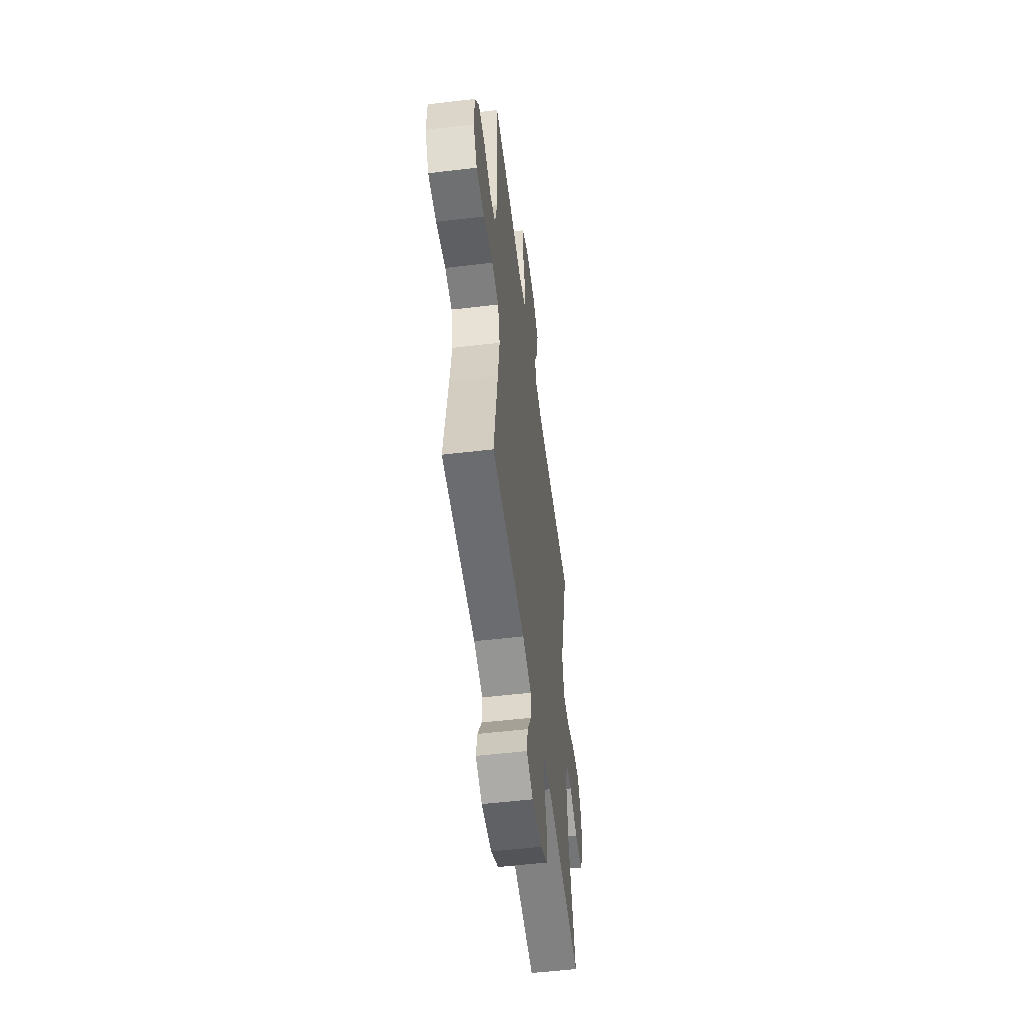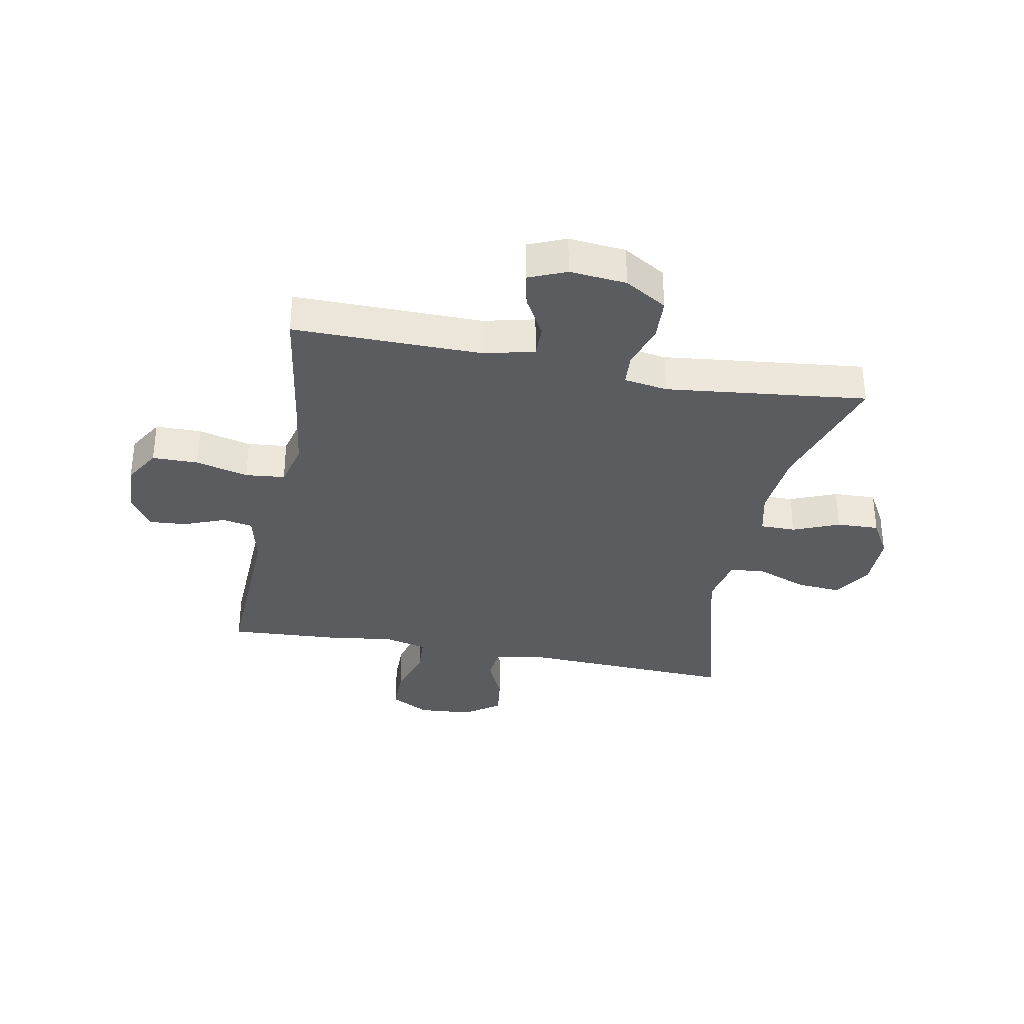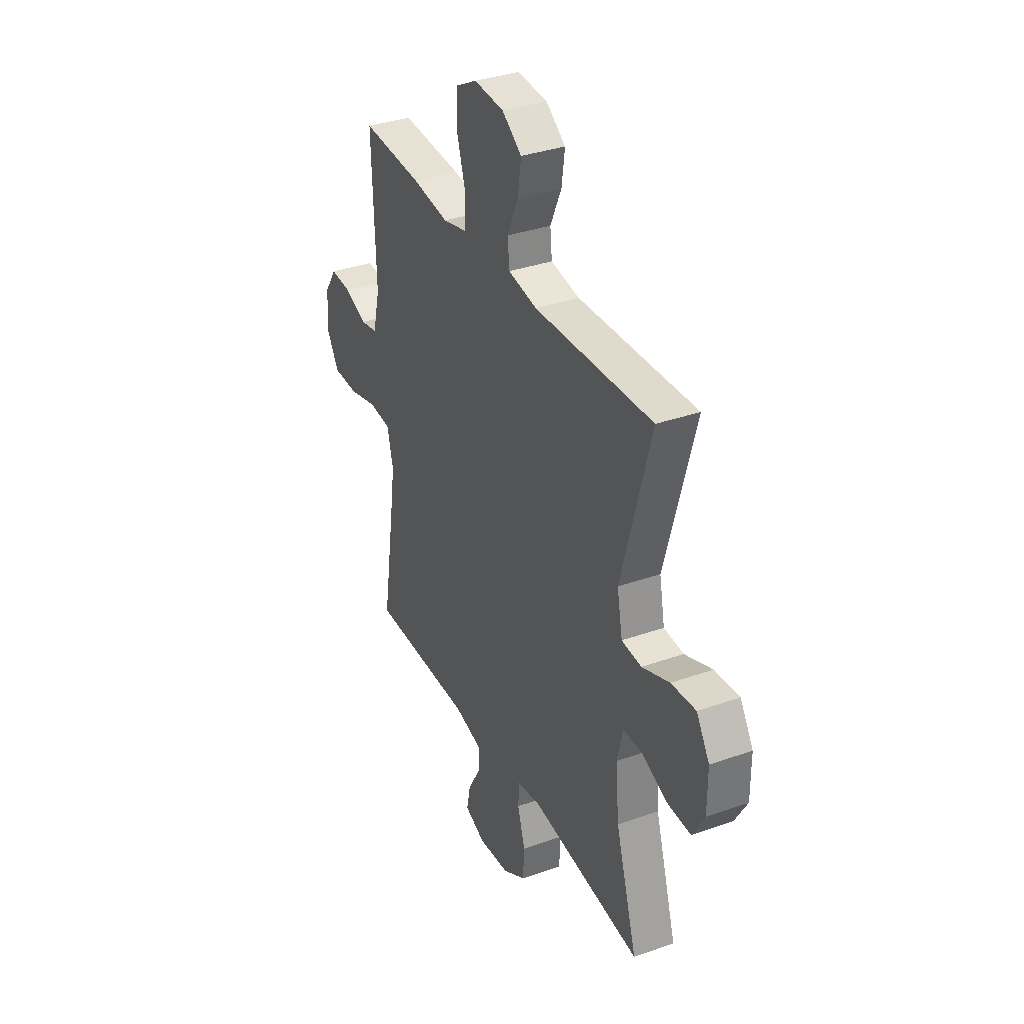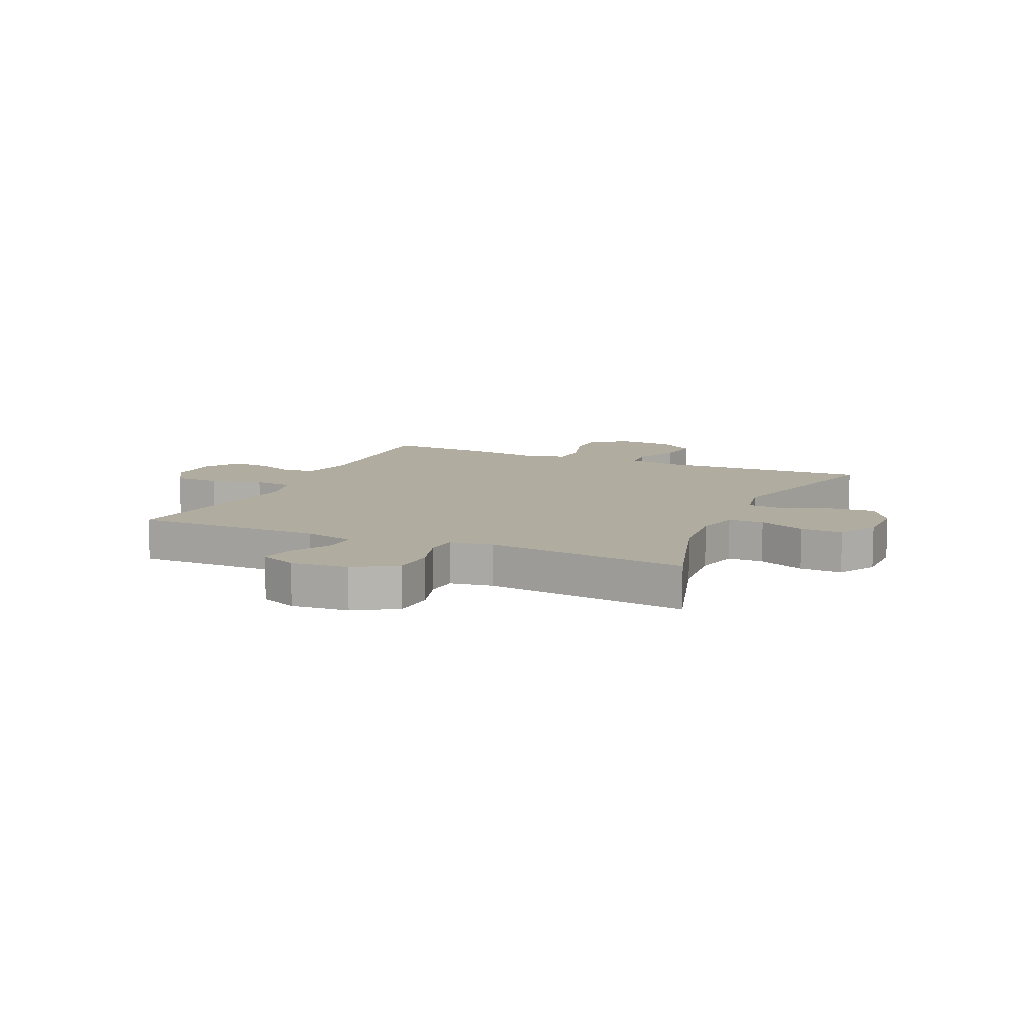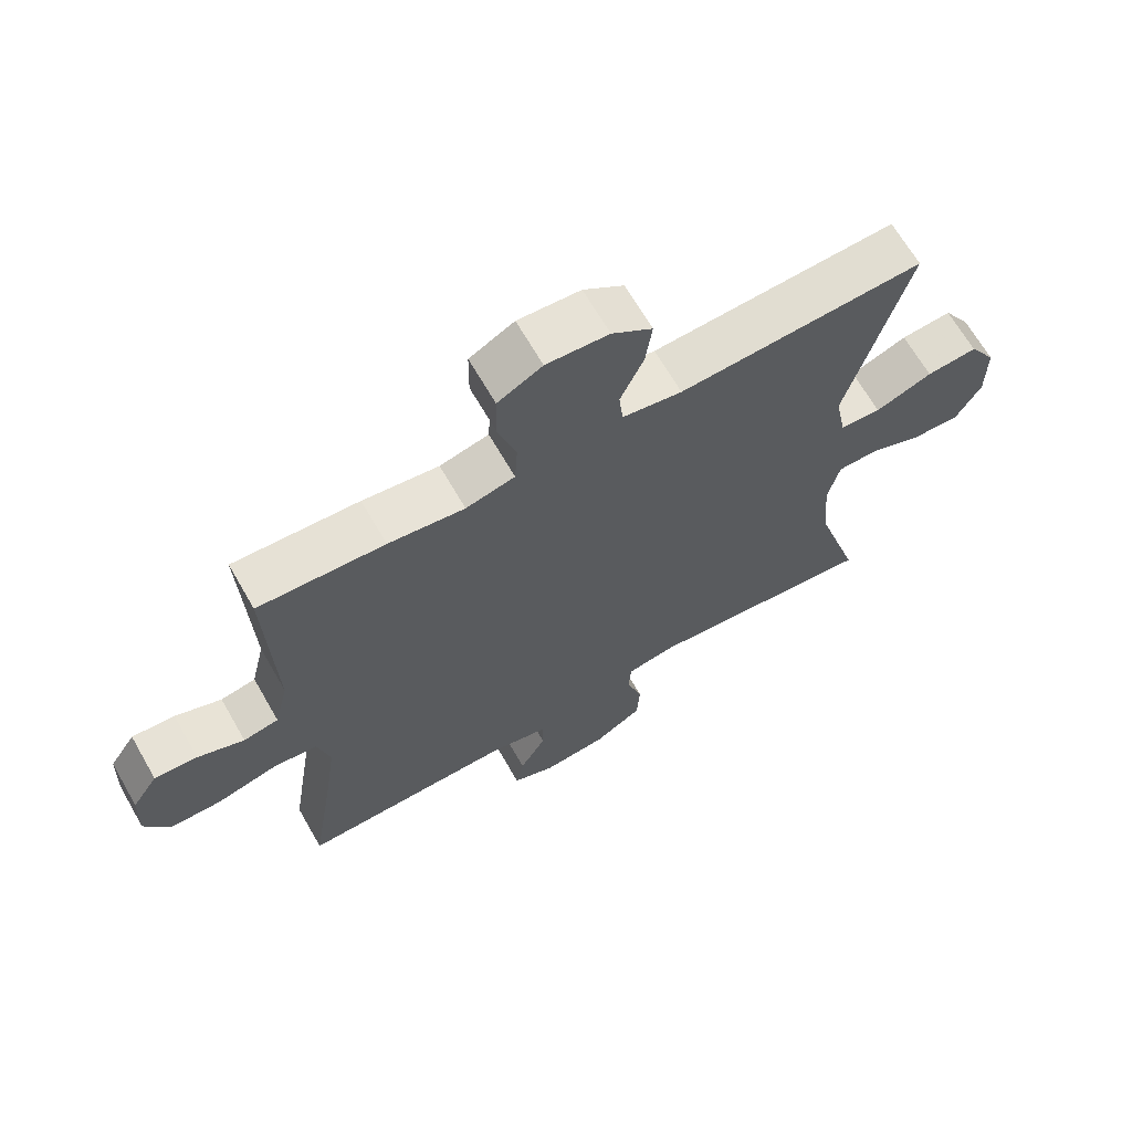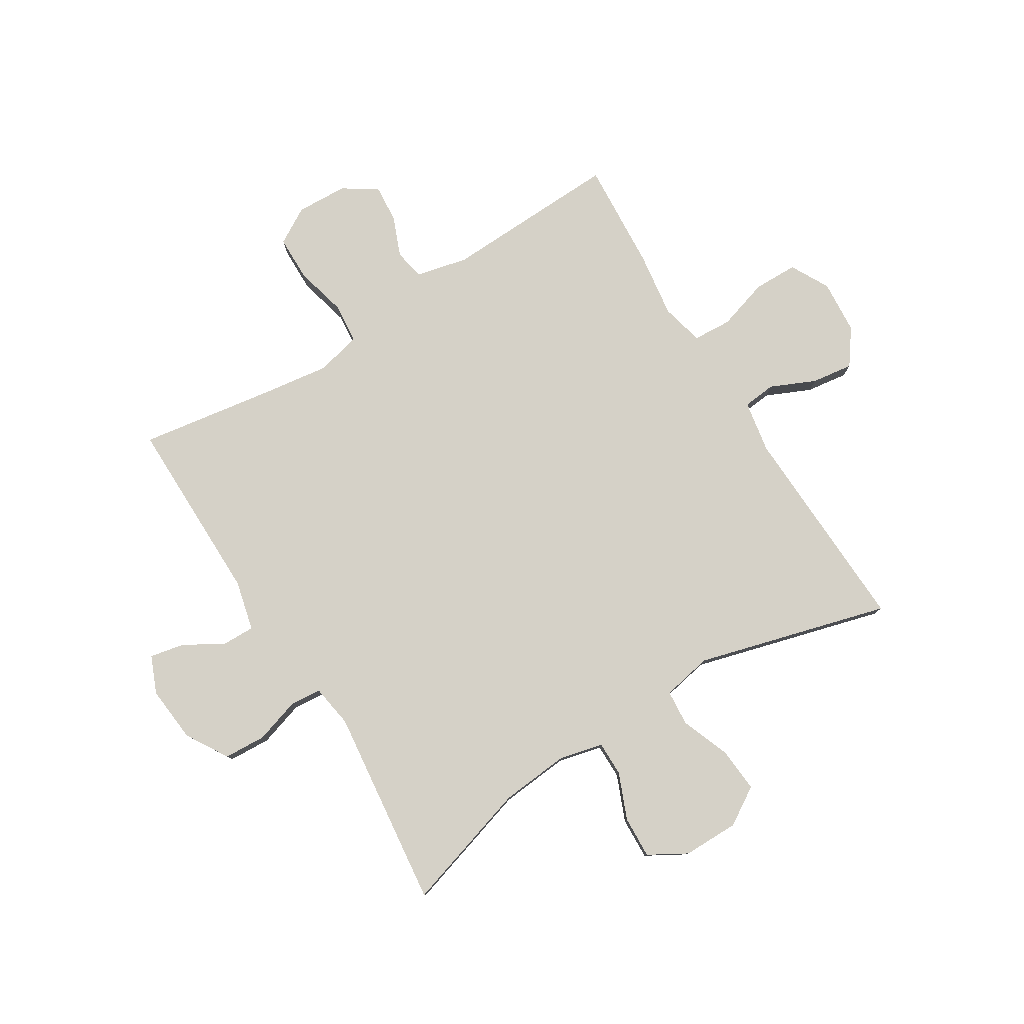
<metadata>
{"format":"obj","ext":"obj","renderer":"f3d","projection":"perspective","resolution":1024,"background":"white","views":[{"elev":-54.1,"azim":97.2,"up":"+Z"},{"elev":-33.9,"azim":169.0,"up":"+Y"},{"elev":34.9,"azim":-115.3,"up":"+Z"},{"elev":10.1,"azim":-155.9,"up":"+Y"},{"elev":66.8,"azim":150.1,"up":"+Z"},{"elev":79.3,"azim":-121.8,"up":"+Y"}]}
</metadata>
<code>
v 0.5 0.07 -0.5
v 0.175 0.07 -0.498
v 0.088 0.07 -0.519
v 0.089 0.07 -0.575
v 0.129 0.07 -0.645
v 0.141 0.07 -0.704
v 0.077 0.07 -0.731
v -0.021 0.07 -0.722
v -0.094 0.07 -0.678
v -0.098 0.07 -0.605
v -0.074 0.07 -0.527
v -0.078 0.07 -0.472
v -0.153 0.07 -0.46
v -0.5 0.07 -0.5
v -0.432 0.07 -0.276
v -0.421 0.07 -0.156
v -0.439 0.07 -0.08
v -0.5 0.07 -0.08
v -0.58 0.07 -0.113
v -0.653 0.07 -0.116
v -0.691 0.07 -0.05
v -0.691 0.07 0.047
v -0.65 0.07 0.113
v -0.573 0.07 0.107
v -0.487 0.07 0.074
v -0.425 0.07 0.079
v -0.408 0.07 0.166
v -0.5 0.07 0.5
v -0.13 0.07 0.485
v -0.04 0.07 0.501
v -0.034 0.07 0.558
v -0.069 0.07 0.636
v -0.079 0.07 0.708
v -0.018 0.07 0.752
v 0.076 0.07 0.759
v 0.143 0.07 0.723
v 0.144 0.07 0.646
v 0.117 0.07 0.557
v 0.121 0.07 0.49
v 0.195 0.07 0.472
v 0.31 0.07 0.488
v 0.5 0.07 0.5
v 0.489 0.07 0.193
v 0.51 0.07 0.103
v 0.563 0.07 0.093
v 0.633 0.07 0.121
v 0.698 0.07 0.126
v 0.737 0.07 0.067
v 0.741 0.07 -0.022
v 0.704 0.07 -0.085
v 0.625 0.07 -0.086
v 0.534 0.07 -0.063
v 0.466 0.07 -0.07
v 0.447 0.07 -0.147
v 0.463 0.07 -0.262
v 0.5 0 -0.5
v 0.175 0 -0.498
v 0.088 0 -0.519
v 0.089 0 -0.575
v 0.129 0 -0.645
v 0.141 0 -0.704
v 0.077 0 -0.731
v -0.021 0 -0.722
v -0.094 0 -0.678
v -0.098 0 -0.605
v -0.074 0 -0.527
v -0.078 0 -0.472
v -0.153 0 -0.46
v -0.5 0 -0.5
v -0.432 0 -0.276
v -0.421 0 -0.156
v -0.439 0 -0.08
v -0.5 0 -0.08
v -0.58 0 -0.113
v -0.653 0 -0.116
v -0.691 0 -0.05
v -0.691 0 0.047
v -0.65 0 0.113
v -0.573 0 0.107
v -0.487 0 0.074
v -0.425 0 0.079
v -0.408 0 0.166
v -0.5 0 0.5
v -0.13 0 0.485
v -0.04 0 0.501
v -0.034 0 0.558
v -0.069 0 0.636
v -0.079 0 0.708
v -0.018 0 0.752
v 0.076 0 0.759
v 0.143 0 0.723
v 0.144 0 0.646
v 0.117 0 0.557
v 0.121 0 0.49
v 0.195 0 0.472
v 0.31 0 0.488
v 0.5 0 0.5
v 0.489 0 0.193
v 0.51 0 0.103
v 0.563 0 0.093
v 0.633 0 0.121
v 0.698 0 0.126
v 0.737 0 0.067
v 0.741 0 -0.022
v 0.704 0 -0.085
v 0.625 0 -0.086
v 0.534 0 -0.063
v 0.466 0 -0.07
v 0.447 0 -0.147
v 0.463 0 -0.262
f 49 50 51 52
f 49 52 53
f 48 49 53
f 45 46 47 48
f 45 48 53
f 44 45 53
f 43 44 53
f 40 41 42 43
f 39 40 43 53
f 35 36 37 38
f 35 38 39
f 34 35 39
f 31 32 33 34
f 31 34 39
f 30 31 39 53
f 27 28 29
f 26 27 29 30
f 22 23 24 25
f 22 25 26
f 21 22 26
f 18 19 20 21
f 17 18 21 26
f 16 17 26 30
f 13 14 15
f 12 13 15 16
f 8 9 10 11
f 8 11 12
f 7 8 12
f 4 5 6 7
f 3 4 7 12
f 2 3 12 16
f 55 1 2 16
f 16 30 53 54
f 16 54 55
f 107 106 105 104
f 108 107 104
f 108 104 103
f 103 102 101 100
f 108 103 100
f 108 100 99
f 108 99 98
f 98 97 96 95
f 108 98 95 94
f 93 92 91 90
f 94 93 90
f 94 90 89
f 89 88 87 86
f 94 89 86
f 108 94 86 85
f 84 83 82
f 85 84 82 81
f 80 79 78 77
f 81 80 77
f 81 77 76
f 76 75 74 73
f 81 76 73 72
f 85 81 72 71
f 70 69 68
f 71 70 68 67
f 66 65 64 63
f 67 66 63
f 67 63 62
f 62 61 60 59
f 67 62 59 58
f 71 67 58 57
f 71 57 56 110
f 109 108 85 71
f 110 109 71
f 1 56 57 2
f 2 57 58 3
f 3 58 59 4
f 4 59 60 5
f 5 60 61 6
f 6 61 62 7
f 7 62 63 8
f 8 63 64 9
f 9 64 65 10
f 10 65 66 11
f 11 66 67 12
f 12 67 68 13
f 13 68 69 14
f 14 69 70 15
f 15 70 71 16
f 16 71 72 17
f 17 72 73 18
f 18 73 74 19
f 19 74 75 20
f 20 75 76 21
f 21 76 77 22
f 22 77 78 23
f 23 78 79 24
f 24 79 80 25
f 25 80 81 26
f 26 81 82 27
f 27 82 83 28
f 28 83 84 29
f 29 84 85 30
f 30 85 86 31
f 31 86 87 32
f 32 87 88 33
f 33 88 89 34
f 34 89 90 35
f 35 90 91 36
f 36 91 92 37
f 37 92 93 38
f 38 93 94 39
f 39 94 95 40
f 40 95 96 41
f 41 96 97 42
f 42 97 98 43
f 43 98 99 44
f 44 99 100 45
f 45 100 101 46
f 46 101 102 47
f 47 102 103 48
f 48 103 104 49
f 49 104 105 50
f 50 105 106 51
f 51 106 107 52
f 52 107 108 53
f 53 108 109 54
f 54 109 110 55
f 55 110 56 1

</code>
